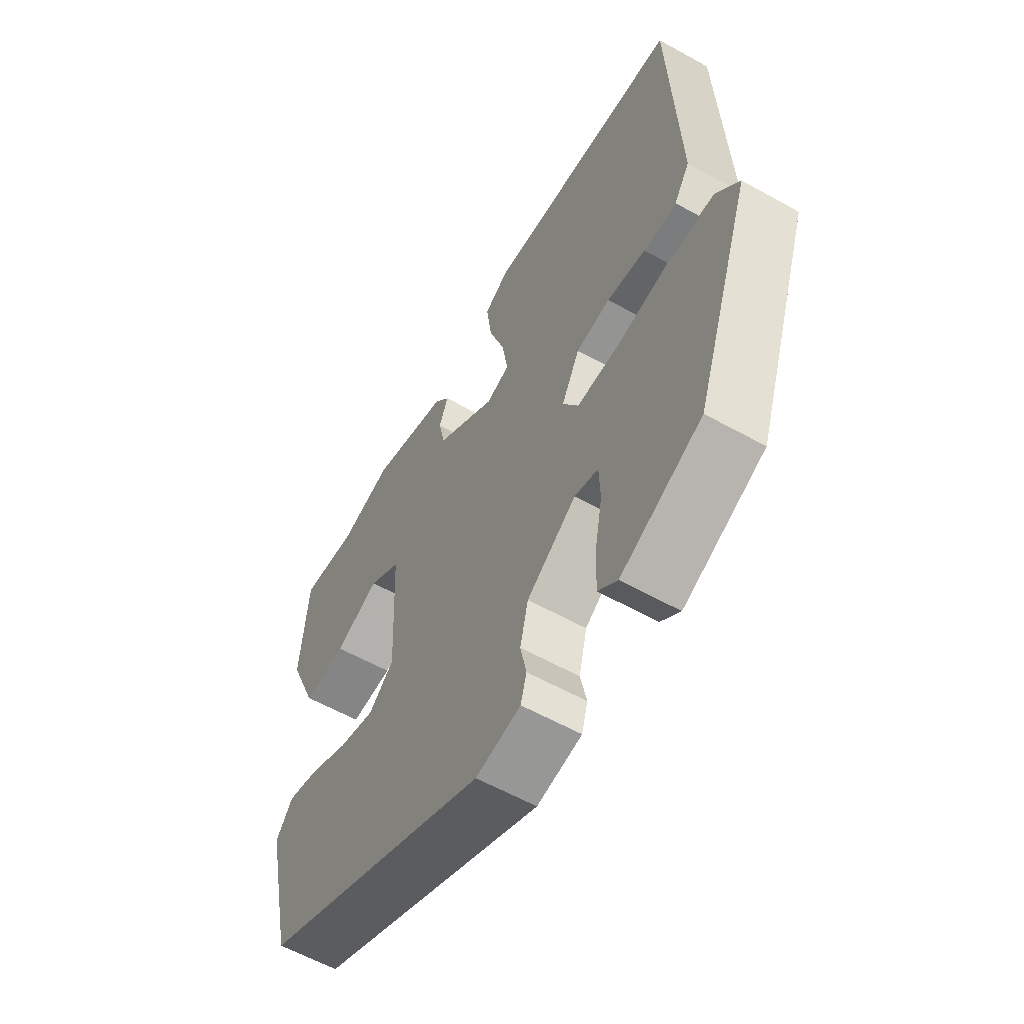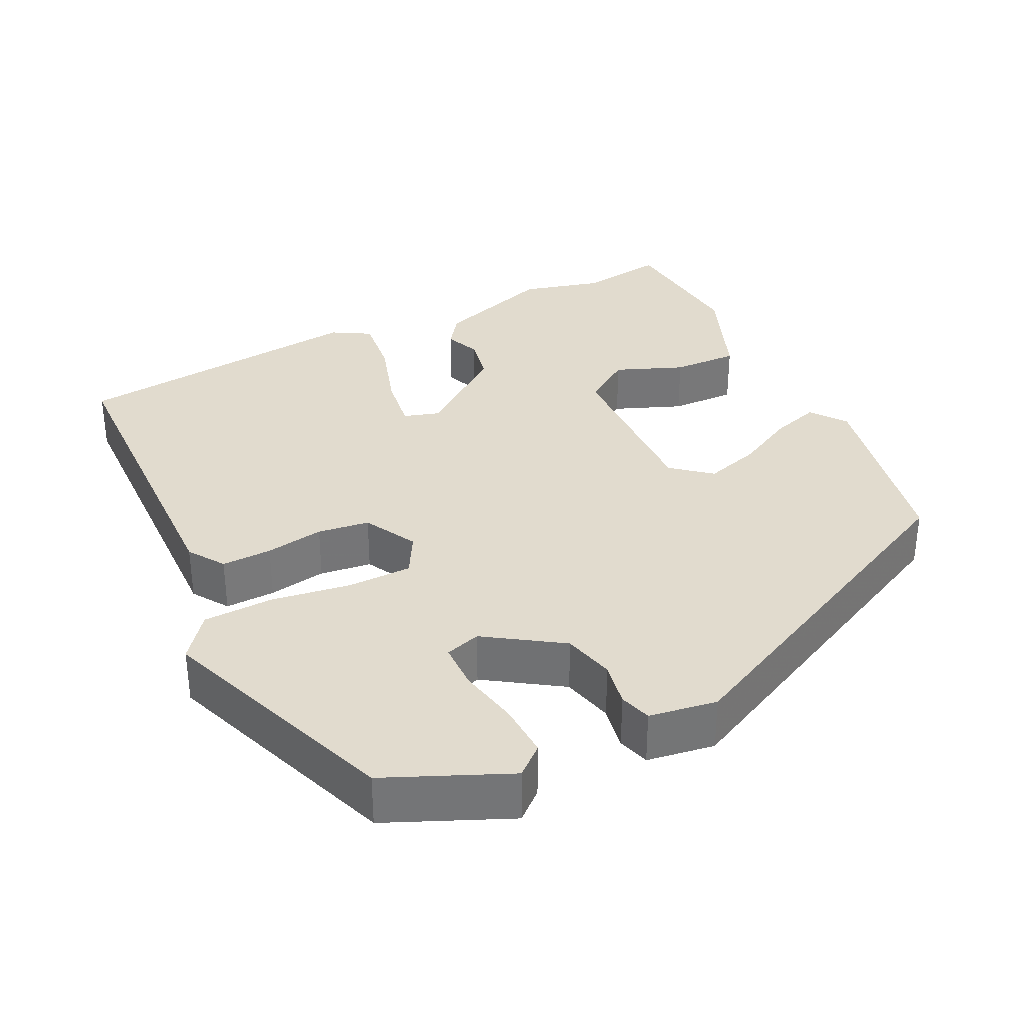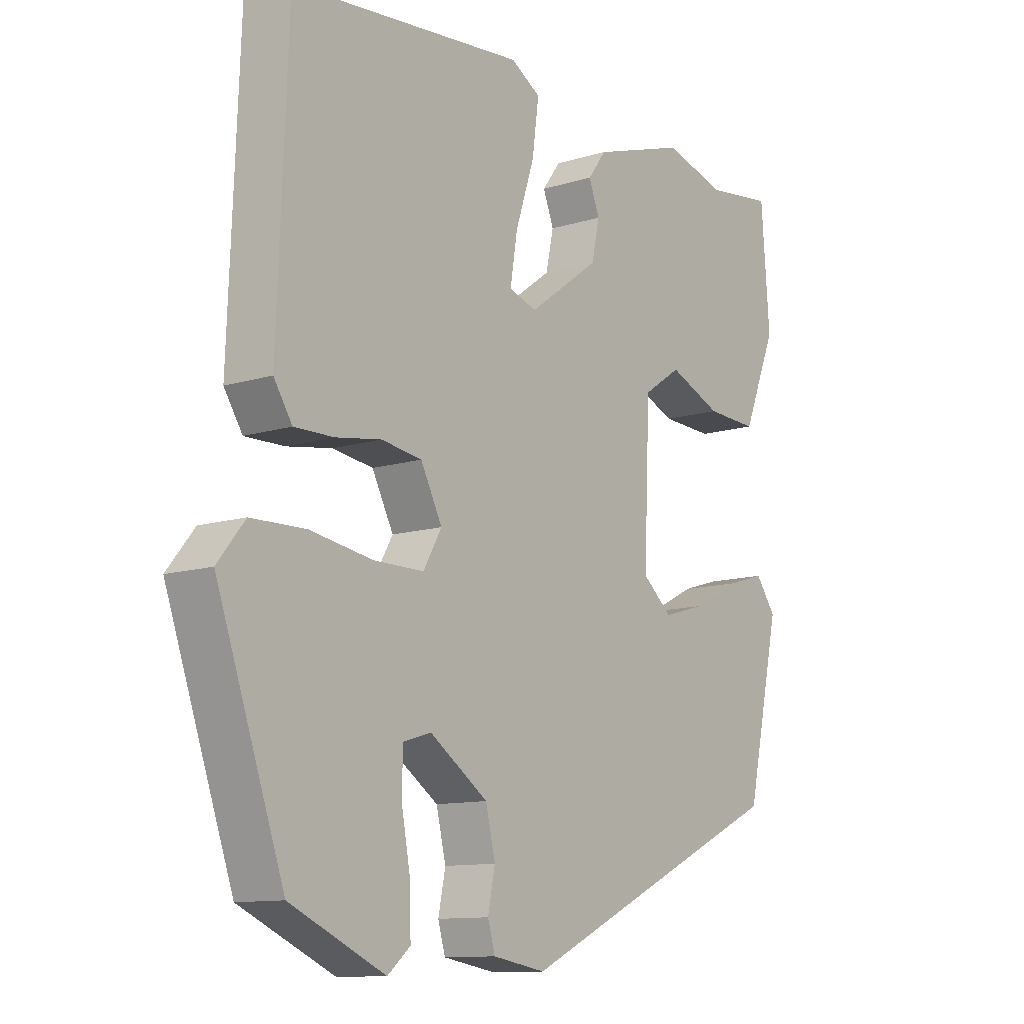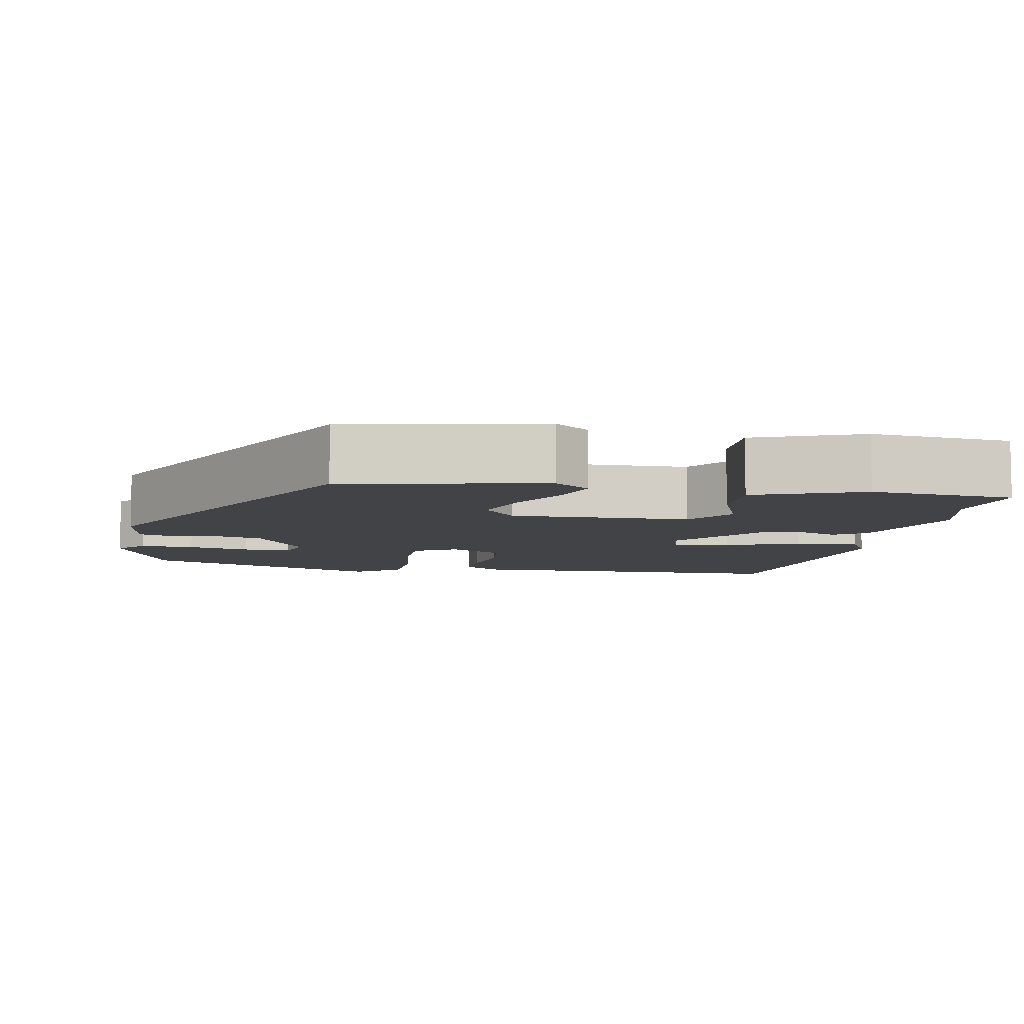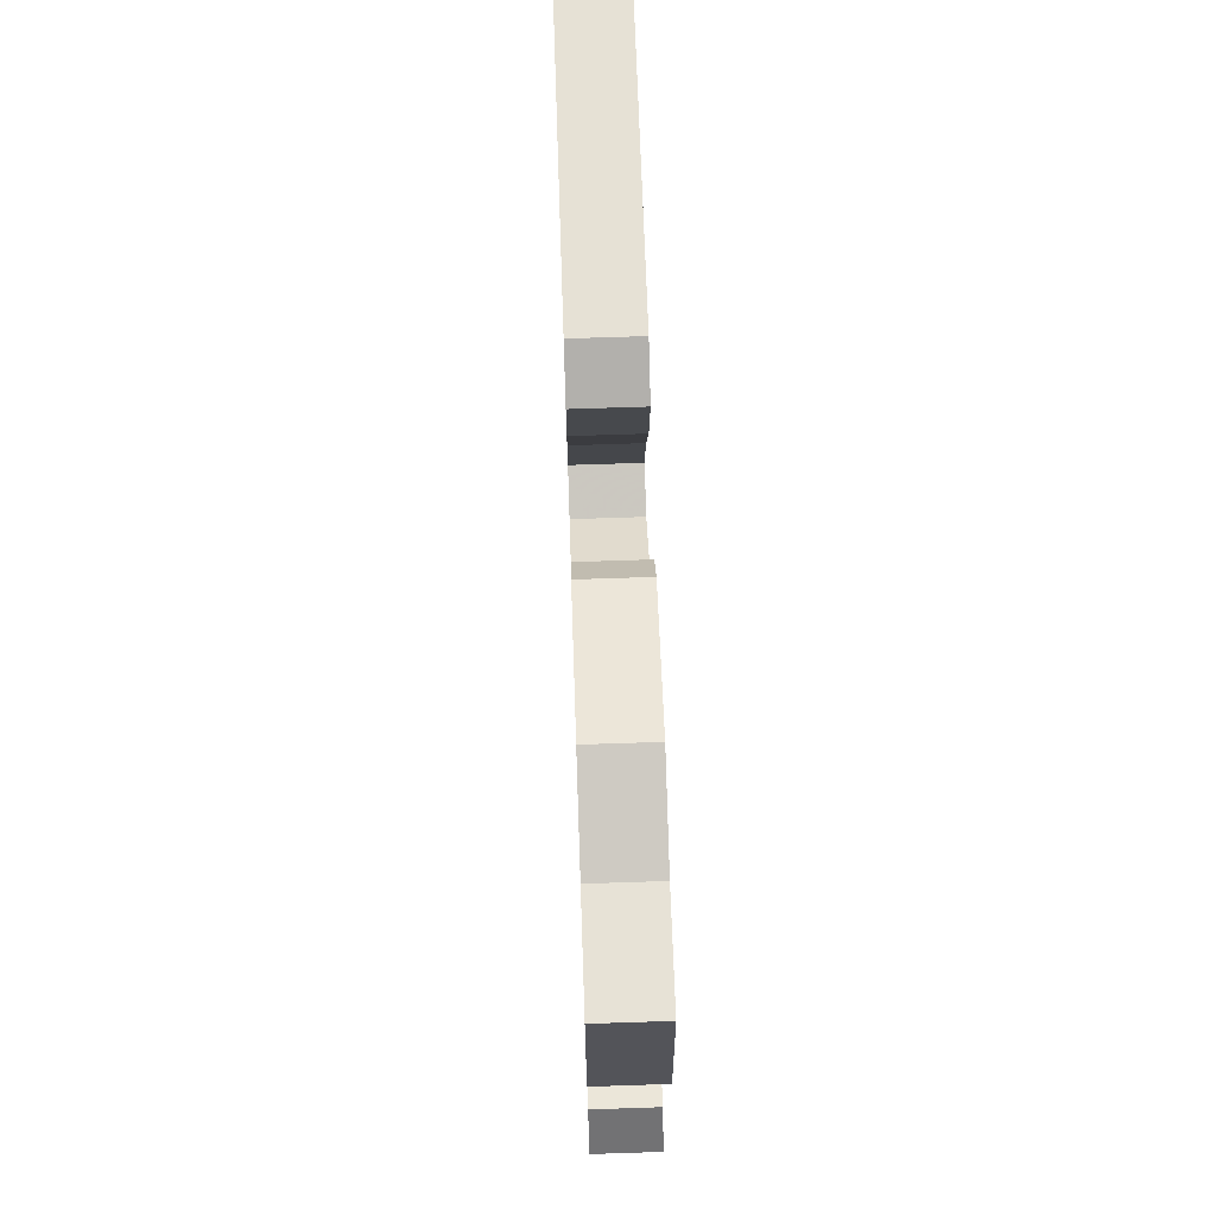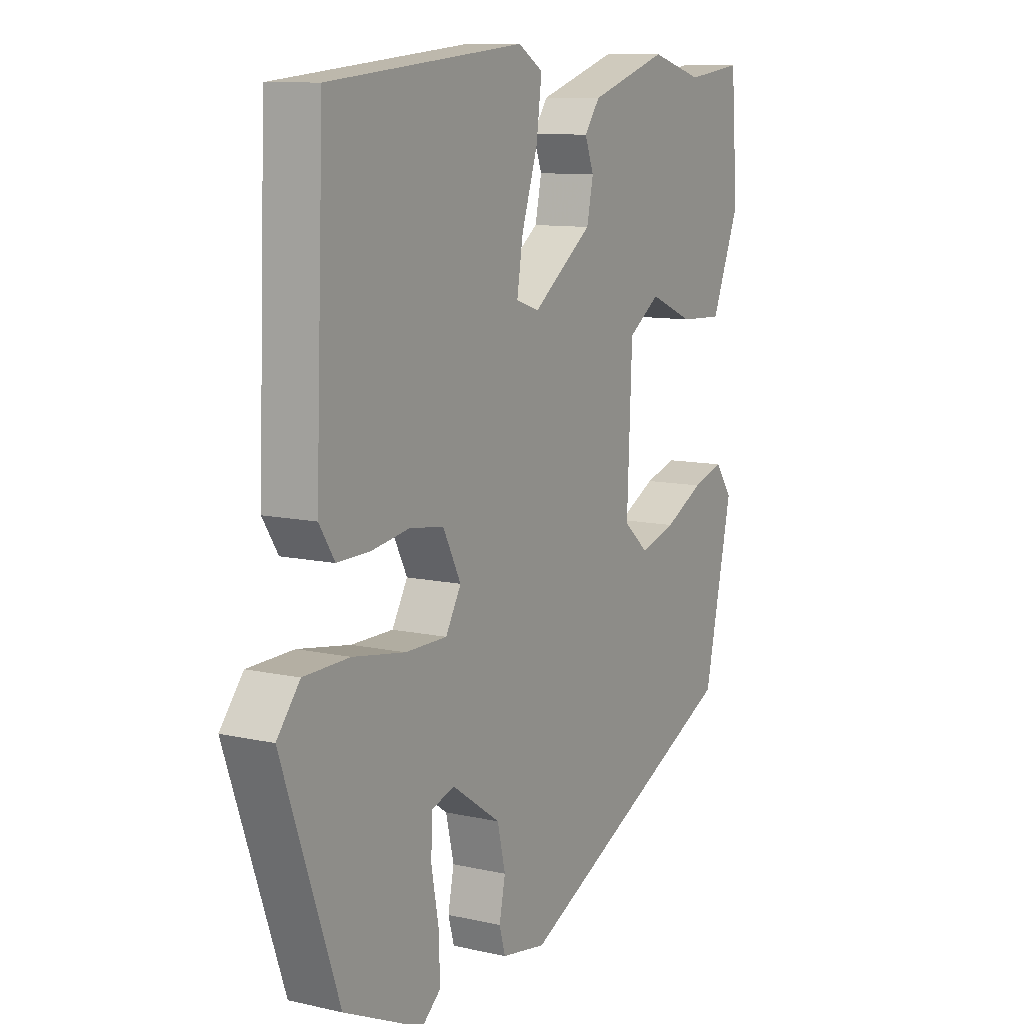
<metadata>
{"format":"obj","ext":"obj","renderer":"f3d","projection":"perspective","resolution":1024,"background":"white","views":[{"elev":-59.4,"azim":60.2,"up":"+Z"},{"elev":33.8,"azim":153.0,"up":"+Y"},{"elev":-11.5,"azim":127.0,"up":"+Z"},{"elev":-7.4,"azim":-101.7,"up":"+Y"},{"elev":70.4,"azim":-91.9,"up":"+Z"},{"elev":10.3,"azim":119.8,"up":"+Z"}]}
</metadata>
<code>
v 0.418 0.07 -0.478
v 0.259 0.07 -0.55
v 0.221 0.07 -0.518
v 0.223 0.07 -0.447
v 0.238 0.07 -0.366
v 0.236 0.07 -0.304
v 0.189 0.07 -0.29
v 0.091 0.07 -0.357
v 0.075 0.07 -0.425
v 0.087 0.07 -0.484
v 0.075 0.07 -0.526
v -0.014 0.07 -0.541
v -0.473 0.07 -0.325
v -0.53 0.07 -0.068
v -0.496 0.07 -0.021
v -0.432 0.07 -0.04
v -0.353 0.07 -0.08
v -0.28 0.07 -0.101
v -0.23 0.07 -0.058
v -0.24 0.07 0.176
v -0.304 0.07 0.219
v -0.393 0.07 0.182
v -0.48 0.07 0.178
v -0.537 0.07 0.317
v -0.523 0.07 0.503
v -0.409 0.07 0.488
v -0.304 0.07 0.517
v -0.147 0.07 0.466
v -0.116 0.07 0.424
v -0.134 0.07 0.377
v -0.121 0.07 0.316
v -0.001 0.07 0.228
v 0.046 0.07 0.243
v 0.034 0.07 0.318
v 0.002 0.07 0.415
v -0.009 0.07 0.498
v 0.041 0.07 0.528
v 0.434 0.07 0.489
v 0.451 0.07 0.054
v 0.42 0.07 0.006
v 0.354 0.07 0.007
v 0.277 0.07 0.019
v 0.209 0.07 0.009
v 0.173 0.07 -0.061
v 0.204 0.07 -0.115
v 0.288 0.07 -0.115
v 0.393 0.07 -0.098
v 0.485 0.07 -0.1
v 0.531 0.07 -0.157
v 0.418 0 -0.478
v 0.259 0 -0.55
v 0.221 0 -0.518
v 0.223 0 -0.447
v 0.238 0 -0.366
v 0.236 0 -0.304
v 0.189 0 -0.29
v 0.091 0 -0.357
v 0.075 0 -0.425
v 0.087 0 -0.484
v 0.075 0 -0.526
v -0.014 0 -0.541
v -0.473 0 -0.325
v -0.53 0 -0.068
v -0.496 0 -0.021
v -0.432 0 -0.04
v -0.353 0 -0.08
v -0.28 0 -0.101
v -0.23 0 -0.058
v -0.24 0 0.176
v -0.304 0 0.219
v -0.393 0 0.182
v -0.48 0 0.178
v -0.537 0 0.317
v -0.523 0 0.503
v -0.409 0 0.488
v -0.304 0 0.517
v -0.147 0 0.466
v -0.116 0 0.424
v -0.134 0 0.377
v -0.121 0 0.316
v -0.001 0 0.228
v 0.046 0 0.243
v 0.034 0 0.318
v 0.002 0 0.415
v -0.009 0 0.498
v 0.041 0 0.528
v 0.434 0 0.489
v 0.451 0 0.054
v 0.42 0 0.006
v 0.354 0 0.007
v 0.277 0 0.019
v 0.209 0 0.009
v 0.173 0 -0.061
v 0.204 0 -0.115
v 0.288 0 -0.115
v 0.393 0 -0.098
v 0.485 0 -0.1
v 0.531 0 -0.157
f 46 47 48 49
f 45 46 49 1
f 39 40 41 42
f 39 42 43
f 38 39 43
f 37 38 43 44
f 34 35 36 37
f 33 34 37 44
f 27 28 29 30
f 26 27 30 31
f 25 26 31 32
f 21 22 23 24
f 21 24 25 32
f 14 15 16 17
f 14 17 18
f 13 14 18
f 12 13 18 19
f 9 10 11 12
f 8 9 12 19
f 2 3 4 5
f 2 5 6
f 1 2 6
f 45 1 6
f 44 45 6 7
f 32 33 44 7
f 20 21 32
f 19 20 32
f 7 8 19 32
f 98 97 96 95
f 50 98 95 94
f 91 90 89 88
f 92 91 88
f 92 88 87
f 93 92 87 86
f 86 85 84 83
f 93 86 83 82
f 79 78 77 76
f 80 79 76 75
f 81 80 75 74
f 73 72 71 70
f 81 74 73 70
f 66 65 64 63
f 67 66 63
f 67 63 62
f 68 67 62 61
f 61 60 59 58
f 68 61 58 57
f 54 53 52 51
f 55 54 51
f 55 51 50
f 55 50 94
f 56 55 94 93
f 56 93 82 81
f 81 70 69
f 81 69 68
f 81 68 57 56
f 1 50 51 2
f 2 51 52 3
f 3 52 53 4
f 4 53 54 5
f 5 54 55 6
f 6 55 56 7
f 7 56 57 8
f 8 57 58 9
f 9 58 59 10
f 10 59 60 11
f 11 60 61 12
f 12 61 62 13
f 13 62 63 14
f 14 63 64 15
f 15 64 65 16
f 16 65 66 17
f 17 66 67 18
f 18 67 68 19
f 19 68 69 20
f 20 69 70 21
f 21 70 71 22
f 22 71 72 23
f 23 72 73 24
f 24 73 74 25
f 25 74 75 26
f 26 75 76 27
f 27 76 77 28
f 28 77 78 29
f 29 78 79 30
f 30 79 80 31
f 31 80 81 32
f 32 81 82 33
f 33 82 83 34
f 34 83 84 35
f 35 84 85 36
f 36 85 86 37
f 37 86 87 38
f 38 87 88 39
f 39 88 89 40
f 40 89 90 41
f 41 90 91 42
f 42 91 92 43
f 43 92 93 44
f 44 93 94 45
f 45 94 95 46
f 46 95 96 47
f 47 96 97 48
f 48 97 98 49
f 49 98 50 1

</code>
